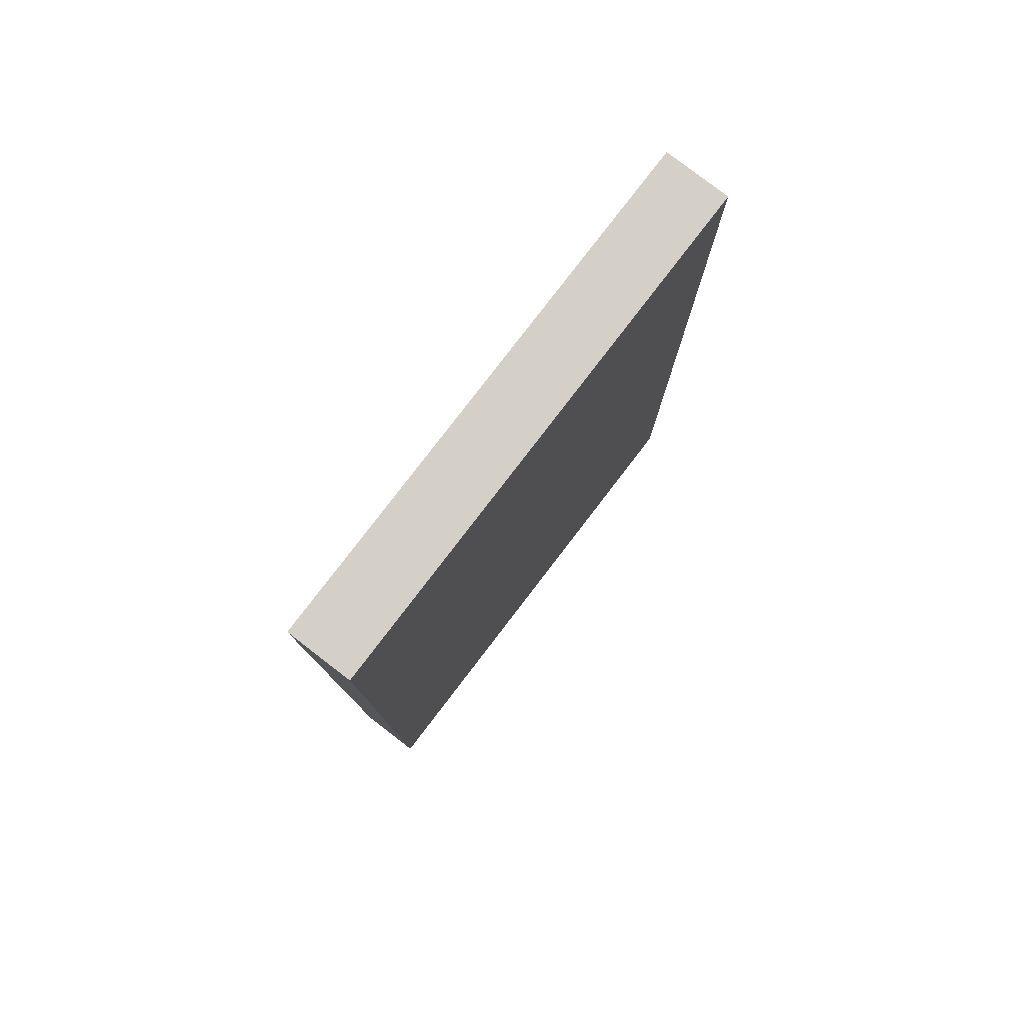
<metadata>
{"format":"obj","ext":"obj","renderer":"f3d","projection":"perspective","resolution":1024,"background":"white","views":[{"elev":80.0,"azim":-52.5,"up":"+Y"}]}
</metadata>
<code>
v -0.4673 -0.8821 -0.05879
v 0.4673 -0.8821 -0.05879
v -0.4673 -0.8821 0.05879
v 0.4673 -0.8821 0.05879
v -0.4673 0.8821 -0.05879
v 0.4673 0.8821 -0.05879
v -0.4673 0.8821 0.05879
v 0.4673 0.8821 0.05879
v 0 0.8821 0
v 0.4673 0.8821 0
v 0 0.8821 -0.05879
v -0.4673 0.8821 0
v 0 0.8821 0.05879
v -0.4673 -0.8821 0
v -0.4673 0 0
v -0.4673 0 -0.05879
v -0.4673 0 0.05879
v 0 -0.8821 -0.05879
v 0 -0.8821 0
v 0.4673 -0.8821 0
v 0 -0.8821 0.05879
v 0.4673 0 -0.05879
v 0.4673 0 0
v 0.4673 0 0.05879
v 0 0 0.05879
v 0 0 -0.05879
v -0.2337 0.8821 -0.0294
v 0 0.8821 -0.0294
v -0.2337 0.8821 -0.05879
v 0.2337 0.8821 0.0294
v 0.4673 0.8821 0.0294
v 0.2337 0.8821 0
v 0.4673 0.8821 -0.0294
v 0.2337 0.8821 -0.05879
v 0.2337 0.8821 -0.0294
v -0.4673 0.8821 -0.0294
v -0.2337 0.8821 0
v -0.4673 0.8821 0.0294
v -0.2337 0.8821 0.05879
v -0.2337 0.8821 0.0294
v 0.2337 0.8821 0.05879
v 0 0.8821 0.0294
v -0.4673 -0.8821 -0.0294
v -0.4673 -0.4411 -0.0294
v -0.4673 -0.4411 -0.05879
v -0.4673 -0.8821 0.0294
v -0.4673 -0.4411 0.0294
v -0.4673 -0.4411 0
v -0.4673 0.4411 -0.0294
v -0.4673 0.4411 -0.05879
v -0.4673 0 -0.0294
v -0.4673 -0.4411 0.05879
v -0.4673 0 0.0294
v -0.4673 0.4411 0.05879
v -0.4673 0.4411 0.0294
v -0.4673 0.4411 0
v -0.2337 -0.8821 -0.05879
v -0.2337 -0.8821 -0.0294
v 0.2337 -0.8821 -0.05879
v 0.2337 -0.8821 -0.0294
v 0 -0.8821 -0.0294
v -0.2337 -0.8821 0.0294
v -0.2337 -0.8821 0
v 0.4673 -0.8821 -0.0294
v 0.2337 -0.8821 0
v 0.4673 -0.8821 0.0294
v 0.2337 -0.8821 0.05879
v 0.2337 -0.8821 0.0294
v -0.2337 -0.8821 0.05879
v 0 -0.8821 0.0294
v 0.4673 -0.4411 -0.05879
v 0.4673 0 -0.0294
v 0.4673 -0.4411 -0.0294
v 0.4673 0.4411 -0.05879
v 0.4673 0.4411 -0.0294
v 0.4673 0.4411 0.0294
v 0.4673 0.4411 0
v 0.4673 -0.4411 0
v 0.4673 0.4411 0.05879
v 0.4673 0 0.0294
v 0.4673 -0.4411 0.05879
v 0.4673 -0.4411 0.0294
v 0 -0.4411 0.05879
v -0.2337 -0.4411 0.05879
v 0.2337 -0.4411 0.05879
v 0.2337 0.4411 0.05879
v 0.2337 0 0.05879
v -0.2337 0 0.05879
v 0 0.4411 0.05879
v -0.2337 0.4411 0.05879
v -0.2337 -0.4411 -0.05879
v -0.2337 0.4411 -0.05879
v -0.2337 0 -0.05879
v 0.2337 -0.4411 -0.05879
v 0 -0.4411 -0.05879
v 0.2337 0 -0.05879
v 0 0.4411 -0.05879
v 0.2337 0.4411 -0.05879
v -0.3505 0.8821 -0.04409
v -0.2337 0.8821 -0.04409
v -0.3505 0.8821 -0.05879
v -0.1168 0.8821 -0.0147
v 0 0.8821 -0.0147
v -0.1168 0.8821 -0.0294
v 0 0.8821 -0.04409
v -0.1168 0.8821 -0.05879
v -0.1168 0.8821 -0.04409
v 0.1168 0.8821 0.0147
v 0.2337 0.8821 0.0147
v 0.1168 0.8821 0
v 0.3505 0.8821 0.04409
v 0.4673 0.8821 0.04409
v 0.3505 0.8821 0.0294
v 0.4673 0.8821 0.0147
v 0.3505 0.8821 0
v 0.3505 0.8821 0.0147
v 0.4673 0.8821 -0.0147
v 0.3505 0.8821 -0.0294
v 0.3505 0.8821 -0.0147
v 0.4673 0.8821 -0.04409
v 0.3505 0.8821 -0.05879
v 0.3505 0.8821 -0.04409
v 0.1168 0.8821 -0.05879
v 0.1168 0.8821 -0.04409
v 0.2337 0.8821 -0.04409
v 0.1168 0.8821 -0.0147
v 0.2337 0.8821 -0.0147
v 0.1168 0.8821 -0.0294
v -0.4673 0.8821 -0.04409
v -0.3505 0.8821 -0.0294
v -0.4673 0.8821 -0.0147
v -0.3505 0.8821 0
v -0.3505 0.8821 -0.0147
v -0.1168 0.8821 0
v -0.2337 0.8821 -0.0147
v -0.4673 0.8821 0.0147
v -0.3505 0.8821 0.0294
v -0.3505 0.8821 0.0147
v -0.4673 0.8821 0.04409
v -0.3505 0.8821 0.05879
v -0.3505 0.8821 0.04409
v -0.1168 0.8821 0.05879
v -0.1168 0.8821 0.04409
v -0.2337 0.8821 0.04409
v 0.1168 0.8821 0.05879
v 0.1168 0.8821 0.04409
v 0 0.8821 0.04409
v 0.3505 0.8821 0.05879
v 0.2337 0.8821 0.04409
v 0 0.8821 0.0147
v 0.1168 0.8821 0.0294
v -0.2337 0.8821 0.0147
v -0.1168 0.8821 0.0294
v -0.1168 0.8821 0.0147
v -0.4673 -0.8821 -0.04409
v -0.4673 -0.6616 -0.04409
v -0.4673 -0.6616 -0.05879
v -0.4673 -0.8821 -0.0147
v -0.4673 -0.6616 -0.0147
v -0.4673 -0.6616 -0.0294
v -0.4673 -0.2205 -0.04409
v -0.4673 -0.2205 -0.05879
v -0.4673 -0.4411 -0.04409
v -0.4673 -0.8821 0.0147
v -0.4673 -0.6616 0.0147
v -0.4673 -0.6616 0
v -0.4673 -0.8821 0.04409
v -0.4673 -0.6616 0.04409
v -0.4673 -0.6616 0.0294
v -0.4673 -0.2205 0.0147
v -0.4673 -0.2205 0
v -0.4673 -0.4411 0.0147
v -0.4673 0.2205 -0.0147
v -0.4673 0.2205 -0.0294
v -0.4673 0 -0.0147
v -0.4673 0.6616 -0.04409
v -0.4673 0.6616 -0.05879
v -0.4673 0.4411 -0.04409
v -0.4673 0.2205 -0.05879
v -0.4673 0 -0.04409
v -0.4673 0.2205 -0.04409
v -0.4673 -0.4411 -0.0147
v -0.4673 -0.2205 -0.0147
v -0.4673 -0.2205 -0.0294
v -0.4673 -0.6616 0.05879
v -0.4673 -0.4411 0.04409
v -0.4673 -0.2205 0.05879
v -0.4673 0 0.04409
v -0.4673 -0.2205 0.04409
v -0.4673 0 0.0147
v -0.4673 -0.2205 0.0294
v -0.4673 0.2205 0.05879
v -0.4673 0.4411 0.04409
v -0.4673 0.2205 0.04409
v -0.4673 0.6616 0.05879
v -0.4673 0.6616 0.04409
v -0.4673 0.6616 0.0147
v -0.4673 0.6616 0.0294
v -0.4673 0.6616 -0.0147
v -0.4673 0.6616 0
v -0.4673 0.6616 -0.0294
v -0.4673 0.2205 0
v -0.4673 0.4411 -0.0147
v -0.4673 0.2205 0.0294
v -0.4673 0.4411 0.0147
v -0.4673 0.2205 0.0147
v -0.3505 -0.8821 -0.05879
v -0.3505 -0.8821 -0.04409
v -0.1168 -0.8821 -0.05879
v -0.1168 -0.8821 -0.04409
v -0.2337 -0.8821 -0.04409
v -0.3505 -0.8821 -0.0147
v -0.3505 -0.8821 -0.0294
v 0.1168 -0.8821 -0.05879
v 0.1168 -0.8821 -0.04409
v 0 -0.8821 -0.04409
v 0.3505 -0.8821 -0.05879
v 0.3505 -0.8821 -0.04409
v 0.2337 -0.8821 -0.04409
v 0.1168 -0.8821 -0.0147
v 0 -0.8821 -0.0147
v 0.1168 -0.8821 -0.0294
v -0.1168 -0.8821 0.0147
v -0.2337 -0.8821 0.0147
v -0.1168 -0.8821 0
v -0.3505 -0.8821 0.04409
v -0.3505 -0.8821 0.0294
v -0.3505 -0.8821 0
v -0.3505 -0.8821 0.0147
v -0.1168 -0.8821 -0.0294
v -0.1168 -0.8821 -0.0147
v -0.2337 -0.8821 -0.0147
v 0.4673 -0.8821 -0.04409
v 0.3505 -0.8821 -0.0294
v 0.4673 -0.8821 -0.0147
v 0.3505 -0.8821 0
v 0.3505 -0.8821 -0.0147
v 0.1168 -0.8821 0
v 0.2337 -0.8821 -0.0147
v 0.4673 -0.8821 0.0147
v 0.3505 -0.8821 0.0294
v 0.3505 -0.8821 0.0147
v 0.4673 -0.8821 0.04409
v 0.3505 -0.8821 0.05879
v 0.3505 -0.8821 0.04409
v 0.1168 -0.8821 0.05879
v 0.1168 -0.8821 0.04409
v 0.2337 -0.8821 0.04409
v -0.1168 -0.8821 0.05879
v -0.1168 -0.8821 0.04409
v 0 -0.8821 0.04409
v -0.3505 -0.8821 0.05879
v -0.2337 -0.8821 0.04409
v 0 -0.8821 0.0147
v -0.1168 -0.8821 0.0294
v 0.2337 -0.8821 0.0147
v 0.1168 -0.8821 0.0294
v 0.1168 -0.8821 0.0147
v 0.4673 -0.6616 -0.05879
v 0.4673 -0.4411 -0.04409
v 0.4673 -0.6616 -0.04409
v 0.4673 -0.2205 -0.05879
v 0.4673 0 -0.04409
v 0.4673 -0.2205 -0.04409
v 0.4673 0 -0.0147
v 0.4673 -0.2205 -0.0147
v 0.4673 -0.2205 -0.0294
v 0.4673 0.2205 -0.05879
v 0.4673 0.4411 -0.04409
v 0.4673 0.2205 -0.04409
v 0.4673 0.6616 -0.05879
v 0.4673 0.6616 -0.04409
v 0.4673 0.6616 -0.0147
v 0.4673 0.6616 -0.0294
v 0.4673 0.6616 0.0147
v 0.4673 0.6616 0
v 0.4673 0.6616 0.04409
v 0.4673 0.6616 0.0294
v 0.4673 0.2205 0.0147
v 0.4673 0.2205 0
v 0.4673 0.4411 0.0147
v 0.4673 0.2205 -0.0294
v 0.4673 0.4411 -0.0147
v 0.4673 0.2205 -0.0147
v 0.4673 -0.6616 -0.0294
v 0.4673 -0.2205 0
v 0.4673 -0.4411 -0.0147
v 0.4673 -0.6616 0
v 0.4673 -0.6616 -0.0147
v 0.4673 0.2205 0.0294
v 0.4673 0 0.0147
v 0.4673 0.6616 0.05879
v 0.4673 0.4411 0.04409
v 0.4673 0.2205 0.05879
v 0.4673 0 0.04409
v 0.4673 0.2205 0.04409
v 0.4673 -0.2205 0.05879
v 0.4673 -0.4411 0.04409
v 0.4673 -0.2205 0.04409
v 0.4673 -0.6616 0.05879
v 0.4673 -0.6616 0.04409
v 0.4673 -0.6616 0.0147
v 0.4673 -0.6616 0.0294
v 0.4673 -0.2205 0.0147
v 0.4673 -0.2205 0.0294
v 0.4673 -0.4411 0.0147
v -0.2337 -0.6616 0.05879
v -0.3505 -0.6616 0.05879
v 0 -0.6616 0.05879
v -0.1168 -0.6616 0.05879
v 0 -0.2205 0.05879
v -0.1168 -0.2205 0.05879
v -0.1168 -0.4411 0.05879
v 0.2337 -0.6616 0.05879
v 0.1168 -0.6616 0.05879
v 0.3505 -0.6616 0.05879
v 0.3505 -0.2205 0.05879
v 0.3505 -0.4411 0.05879
v 0.3505 0.2205 0.05879
v 0.3505 0 0.05879
v 0.3505 0.6616 0.05879
v 0.3505 0.4411 0.05879
v 0.1168 0.2205 0.05879
v 0.1168 0 0.05879
v 0.2337 0.2205 0.05879
v 0.1168 -0.4411 0.05879
v 0.2337 -0.2205 0.05879
v 0.1168 -0.2205 0.05879
v -0.3505 -0.4411 0.05879
v -0.1168 0 0.05879
v -0.2337 -0.2205 0.05879
v -0.3505 0 0.05879
v -0.3505 -0.2205 0.05879
v 0.1168 0.4411 0.05879
v 0 0.2205 0.05879
v 0.2337 0.6616 0.05879
v 0 0.6616 0.05879
v 0.1168 0.6616 0.05879
v -0.2337 0.6616 0.05879
v -0.1168 0.6616 0.05879
v -0.3505 0.6616 0.05879
v -0.3505 0.2205 0.05879
v -0.3505 0.4411 0.05879
v -0.1168 0.2205 0.05879
v -0.1168 0.4411 0.05879
v -0.2337 0.2205 0.05879
v -0.3505 -0.6616 -0.05879
v -0.3505 -0.2205 -0.05879
v -0.3505 -0.4411 -0.05879
v -0.1168 -0.6616 -0.05879
v -0.2337 -0.6616 -0.05879
v -0.3505 0.2205 -0.05879
v -0.3505 0 -0.05879
v -0.3505 0.6616 -0.05879
v -0.3505 0.4411 -0.05879
v -0.1168 0.2205 -0.05879
v -0.1168 0 -0.05879
v -0.2337 0.2205 -0.05879
v 0.1168 -0.2205 -0.05879
v 0.1168 -0.4411 -0.05879
v 0 -0.2205 -0.05879
v 0.3505 -0.6616 -0.05879
v 0.2337 -0.6616 -0.05879
v 0 -0.6616 -0.05879
v 0.1168 -0.6616 -0.05879
v -0.2337 -0.2205 -0.05879
v -0.1168 -0.2205 -0.05879
v -0.1168 -0.4411 -0.05879
v 0.3505 -0.4411 -0.05879
v 0.1168 0 -0.05879
v 0.2337 -0.2205 -0.05879
v 0.3505 0 -0.05879
v 0.3505 -0.2205 -0.05879
v -0.1168 0.4411 -0.05879
v 0 0.2205 -0.05879
v -0.2337 0.6616 -0.05879
v 0 0.6616 -0.05879
v -0.1168 0.6616 -0.05879
v 0.2337 0.6616 -0.05879
v 0.1168 0.6616 -0.05879
v 0.3505 0.6616 -0.05879
v 0.3505 0.2205 -0.05879
v 0.3505 0.4411 -0.05879
v 0.1168 0.2205 -0.05879
v 0.1168 0.4411 -0.05879
v 0.2337 0.2205 -0.05879
f 5 99 101
f 99 27 100
f 100 29 101
f 99 100 101
f 27 102 104
f 102 9 103
f 103 28 104
f 102 103 104
f 28 105 107
f 105 11 106
f 106 29 107
f 105 106 107
f 27 104 100
f 104 28 107
f 107 29 100
f 104 107 100
f 9 108 110
f 108 30 109
f 109 32 110
f 108 109 110
f 30 111 113
f 111 8 112
f 112 31 113
f 111 112 113
f 31 114 116
f 114 10 115
f 115 32 116
f 114 115 116
f 30 113 109
f 113 31 116
f 116 32 109
f 113 116 109
f 10 117 119
f 117 33 118
f 118 35 119
f 117 118 119
f 33 120 122
f 120 6 121
f 121 34 122
f 120 121 122
f 34 123 125
f 123 11 124
f 124 35 125
f 123 124 125
f 33 122 118
f 122 34 125
f 125 35 118
f 122 125 118
f 9 110 103
f 110 32 126
f 126 28 103
f 110 126 103
f 32 115 127
f 115 10 119
f 119 35 127
f 115 119 127
f 35 124 128
f 124 11 105
f 105 28 128
f 124 105 128
f 32 127 126
f 127 35 128
f 128 28 126
f 127 128 126
f 5 129 99
f 129 36 130
f 130 27 99
f 129 130 99
f 36 131 133
f 131 12 132
f 132 37 133
f 131 132 133
f 37 134 135
f 134 9 102
f 102 27 135
f 134 102 135
f 36 133 130
f 133 37 135
f 135 27 130
f 133 135 130
f 12 136 138
f 136 38 137
f 137 40 138
f 136 137 138
f 38 139 141
f 139 7 140
f 140 39 141
f 139 140 141
f 39 142 144
f 142 13 143
f 143 40 144
f 142 143 144
f 38 141 137
f 141 39 144
f 144 40 137
f 141 144 137
f 13 145 147
f 145 41 146
f 146 42 147
f 145 146 147
f 41 148 149
f 148 8 111
f 111 30 149
f 148 111 149
f 30 108 151
f 108 9 150
f 150 42 151
f 108 150 151
f 41 149 146
f 149 30 151
f 151 42 146
f 149 151 146
f 12 138 132
f 138 40 152
f 152 37 132
f 138 152 132
f 40 143 153
f 143 13 147
f 147 42 153
f 143 147 153
f 42 150 154
f 150 9 134
f 134 37 154
f 150 134 154
f 40 153 152
f 153 42 154
f 154 37 152
f 153 154 152
f 1 155 157
f 155 43 156
f 156 45 157
f 155 156 157
f 43 158 160
f 158 14 159
f 159 44 160
f 158 159 160
f 44 161 163
f 161 16 162
f 162 45 163
f 161 162 163
f 43 160 156
f 160 44 163
f 163 45 156
f 160 163 156
f 14 164 166
f 164 46 165
f 165 48 166
f 164 165 166
f 46 167 169
f 167 3 168
f 168 47 169
f 167 168 169
f 47 170 172
f 170 15 171
f 171 48 172
f 170 171 172
f 46 169 165
f 169 47 172
f 172 48 165
f 169 172 165
f 15 173 175
f 173 49 174
f 174 51 175
f 173 174 175
f 49 176 178
f 176 5 177
f 177 50 178
f 176 177 178
f 50 179 181
f 179 16 180
f 180 51 181
f 179 180 181
f 49 178 174
f 178 50 181
f 181 51 174
f 178 181 174
f 14 166 159
f 166 48 182
f 182 44 159
f 166 182 159
f 48 171 183
f 171 15 175
f 175 51 183
f 171 175 183
f 51 180 184
f 180 16 161
f 161 44 184
f 180 161 184
f 48 183 182
f 183 51 184
f 184 44 182
f 183 184 182
f 3 185 168
f 185 52 186
f 186 47 168
f 185 186 168
f 52 187 189
f 187 17 188
f 188 53 189
f 187 188 189
f 53 190 191
f 190 15 170
f 170 47 191
f 190 170 191
f 52 189 186
f 189 53 191
f 191 47 186
f 189 191 186
f 17 192 194
f 192 54 193
f 193 55 194
f 192 193 194
f 54 195 196
f 195 7 139
f 139 38 196
f 195 139 196
f 38 136 198
f 136 12 197
f 197 55 198
f 136 197 198
f 54 196 193
f 196 38 198
f 198 55 193
f 196 198 193
f 12 131 200
f 131 36 199
f 199 56 200
f 131 199 200
f 36 129 201
f 129 5 176
f 176 49 201
f 129 176 201
f 49 173 203
f 173 15 202
f 202 56 203
f 173 202 203
f 36 201 199
f 201 49 203
f 203 56 199
f 201 203 199
f 17 194 188
f 194 55 204
f 204 53 188
f 194 204 188
f 55 197 205
f 197 12 200
f 200 56 205
f 197 200 205
f 56 202 206
f 202 15 190
f 190 53 206
f 202 190 206
f 55 205 204
f 205 56 206
f 206 53 204
f 205 206 204
f 1 207 155
f 207 57 208
f 208 43 155
f 207 208 155
f 57 209 211
f 209 18 210
f 210 58 211
f 209 210 211
f 58 212 213
f 212 14 158
f 158 43 213
f 212 158 213
f 57 211 208
f 211 58 213
f 213 43 208
f 211 213 208
f 18 214 216
f 214 59 215
f 215 61 216
f 214 215 216
f 59 217 219
f 217 2 218
f 218 60 219
f 217 218 219
f 60 220 222
f 220 19 221
f 221 61 222
f 220 221 222
f 59 219 215
f 219 60 222
f 222 61 215
f 219 222 215
f 19 223 225
f 223 62 224
f 224 63 225
f 223 224 225
f 62 226 227
f 226 3 167
f 167 46 227
f 226 167 227
f 46 164 229
f 164 14 228
f 228 63 229
f 164 228 229
f 62 227 224
f 227 46 229
f 229 63 224
f 227 229 224
f 18 216 210
f 216 61 230
f 230 58 210
f 216 230 210
f 61 221 231
f 221 19 225
f 225 63 231
f 221 225 231
f 63 228 232
f 228 14 212
f 212 58 232
f 228 212 232
f 61 231 230
f 231 63 232
f 232 58 230
f 231 232 230
f 2 233 218
f 233 64 234
f 234 60 218
f 233 234 218
f 64 235 237
f 235 20 236
f 236 65 237
f 235 236 237
f 65 238 239
f 238 19 220
f 220 60 239
f 238 220 239
f 64 237 234
f 237 65 239
f 239 60 234
f 237 239 234
f 20 240 242
f 240 66 241
f 241 68 242
f 240 241 242
f 66 243 245
f 243 4 244
f 244 67 245
f 243 244 245
f 67 246 248
f 246 21 247
f 247 68 248
f 246 247 248
f 66 245 241
f 245 67 248
f 248 68 241
f 245 248 241
f 21 249 251
f 249 69 250
f 250 70 251
f 249 250 251
f 69 252 253
f 252 3 226
f 226 62 253
f 252 226 253
f 62 223 255
f 223 19 254
f 254 70 255
f 223 254 255
f 69 253 250
f 253 62 255
f 255 70 250
f 253 255 250
f 20 242 236
f 242 68 256
f 256 65 236
f 242 256 236
f 68 247 257
f 247 21 251
f 251 70 257
f 247 251 257
f 70 254 258
f 254 19 238
f 238 65 258
f 254 238 258
f 68 257 256
f 257 70 258
f 258 65 256
f 257 258 256
f 2 259 261
f 259 71 260
f 260 73 261
f 259 260 261
f 71 262 264
f 262 22 263
f 263 72 264
f 262 263 264
f 72 265 267
f 265 23 266
f 266 73 267
f 265 266 267
f 71 264 260
f 264 72 267
f 267 73 260
f 264 267 260
f 22 268 270
f 268 74 269
f 269 75 270
f 268 269 270
f 74 271 272
f 271 6 120
f 120 33 272
f 271 120 272
f 33 117 274
f 117 10 273
f 273 75 274
f 117 273 274
f 74 272 269
f 272 33 274
f 274 75 269
f 272 274 269
f 10 114 276
f 114 31 275
f 275 77 276
f 114 275 276
f 31 112 278
f 112 8 277
f 277 76 278
f 112 277 278
f 76 279 281
f 279 23 280
f 280 77 281
f 279 280 281
f 31 278 275
f 278 76 281
f 281 77 275
f 278 281 275
f 22 270 263
f 270 75 282
f 282 72 263
f 270 282 263
f 75 273 283
f 273 10 276
f 276 77 283
f 273 276 283
f 77 280 284
f 280 23 265
f 265 72 284
f 280 265 284
f 75 283 282
f 283 77 284
f 284 72 282
f 283 284 282
f 2 261 233
f 261 73 285
f 285 64 233
f 261 285 233
f 73 266 287
f 266 23 286
f 286 78 287
f 266 286 287
f 78 288 289
f 288 20 235
f 235 64 289
f 288 235 289
f 73 287 285
f 287 78 289
f 289 64 285
f 287 289 285
f 23 279 291
f 279 76 290
f 290 80 291
f 279 290 291
f 76 277 293
f 277 8 292
f 292 79 293
f 277 292 293
f 79 294 296
f 294 24 295
f 295 80 296
f 294 295 296
f 76 293 290
f 293 79 296
f 296 80 290
f 293 296 290
f 24 297 299
f 297 81 298
f 298 82 299
f 297 298 299
f 81 300 301
f 300 4 243
f 243 66 301
f 300 243 301
f 66 240 303
f 240 20 302
f 302 82 303
f 240 302 303
f 81 301 298
f 301 66 303
f 303 82 298
f 301 303 298
f 23 291 286
f 291 80 304
f 304 78 286
f 291 304 286
f 80 295 305
f 295 24 299
f 299 82 305
f 295 299 305
f 82 302 306
f 302 20 288
f 288 78 306
f 302 288 306
f 80 305 304
f 305 82 306
f 306 78 304
f 305 306 304
f 3 252 308
f 252 69 307
f 307 84 308
f 252 307 308
f 69 249 310
f 249 21 309
f 309 83 310
f 249 309 310
f 83 311 313
f 311 25 312
f 312 84 313
f 311 312 313
f 69 310 307
f 310 83 313
f 313 84 307
f 310 313 307
f 21 246 315
f 246 67 314
f 314 85 315
f 246 314 315
f 67 244 316
f 244 4 300
f 300 81 316
f 244 300 316
f 81 297 318
f 297 24 317
f 317 85 318
f 297 317 318
f 67 316 314
f 316 81 318
f 318 85 314
f 316 318 314
f 24 294 320
f 294 79 319
f 319 87 320
f 294 319 320
f 79 292 322
f 292 8 321
f 321 86 322
f 292 321 322
f 86 323 325
f 323 25 324
f 324 87 325
f 323 324 325
f 79 322 319
f 322 86 325
f 325 87 319
f 322 325 319
f 21 315 309
f 315 85 326
f 326 83 309
f 315 326 309
f 85 317 327
f 317 24 320
f 320 87 327
f 317 320 327
f 87 324 328
f 324 25 311
f 311 83 328
f 324 311 328
f 85 327 326
f 327 87 328
f 328 83 326
f 327 328 326
f 3 308 185
f 308 84 329
f 329 52 185
f 308 329 185
f 84 312 331
f 312 25 330
f 330 88 331
f 312 330 331
f 88 332 333
f 332 17 187
f 187 52 333
f 332 187 333
f 84 331 329
f 331 88 333
f 333 52 329
f 331 333 329
f 25 323 335
f 323 86 334
f 334 89 335
f 323 334 335
f 86 321 336
f 321 8 148
f 148 41 336
f 321 148 336
f 41 145 338
f 145 13 337
f 337 89 338
f 145 337 338
f 86 336 334
f 336 41 338
f 338 89 334
f 336 338 334
f 13 142 340
f 142 39 339
f 339 90 340
f 142 339 340
f 39 140 341
f 140 7 195
f 195 54 341
f 140 195 341
f 54 192 343
f 192 17 342
f 342 90 343
f 192 342 343
f 39 341 339
f 341 54 343
f 343 90 339
f 341 343 339
f 25 335 330
f 335 89 344
f 344 88 330
f 335 344 330
f 89 337 345
f 337 13 340
f 340 90 345
f 337 340 345
f 90 342 346
f 342 17 332
f 332 88 346
f 342 332 346
f 89 345 344
f 345 90 346
f 346 88 344
f 345 346 344
f 1 157 207
f 157 45 347
f 347 57 207
f 157 347 207
f 45 162 349
f 162 16 348
f 348 91 349
f 162 348 349
f 91 350 351
f 350 18 209
f 209 57 351
f 350 209 351
f 45 349 347
f 349 91 351
f 351 57 347
f 349 351 347
f 16 179 353
f 179 50 352
f 352 93 353
f 179 352 353
f 50 177 355
f 177 5 354
f 354 92 355
f 177 354 355
f 92 356 358
f 356 26 357
f 357 93 358
f 356 357 358
f 50 355 352
f 355 92 358
f 358 93 352
f 355 358 352
f 26 359 361
f 359 94 360
f 360 95 361
f 359 360 361
f 94 362 363
f 362 2 217
f 217 59 363
f 362 217 363
f 59 214 365
f 214 18 364
f 364 95 365
f 214 364 365
f 94 363 360
f 363 59 365
f 365 95 360
f 363 365 360
f 16 353 348
f 353 93 366
f 366 91 348
f 353 366 348
f 93 357 367
f 357 26 361
f 361 95 367
f 357 361 367
f 95 364 368
f 364 18 350
f 350 91 368
f 364 350 368
f 93 367 366
f 367 95 368
f 368 91 366
f 367 368 366
f 2 362 259
f 362 94 369
f 369 71 259
f 362 369 259
f 94 359 371
f 359 26 370
f 370 96 371
f 359 370 371
f 96 372 373
f 372 22 262
f 262 71 373
f 372 262 373
f 94 371 369
f 371 96 373
f 373 71 369
f 371 373 369
f 26 356 375
f 356 92 374
f 374 97 375
f 356 374 375
f 92 354 376
f 354 5 101
f 101 29 376
f 354 101 376
f 29 106 378
f 106 11 377
f 377 97 378
f 106 377 378
f 92 376 374
f 376 29 378
f 378 97 374
f 376 378 374
f 11 123 380
f 123 34 379
f 379 98 380
f 123 379 380
f 34 121 381
f 121 6 271
f 271 74 381
f 121 271 381
f 74 268 383
f 268 22 382
f 382 98 383
f 268 382 383
f 34 381 379
f 381 74 383
f 383 98 379
f 381 383 379
f 26 375 370
f 375 97 384
f 384 96 370
f 375 384 370
f 97 377 385
f 377 11 380
f 380 98 385
f 377 380 385
f 98 382 386
f 382 22 372
f 372 96 386
f 382 372 386
f 97 385 384
f 385 98 386
f 386 96 384
f 385 386 384

</code>
